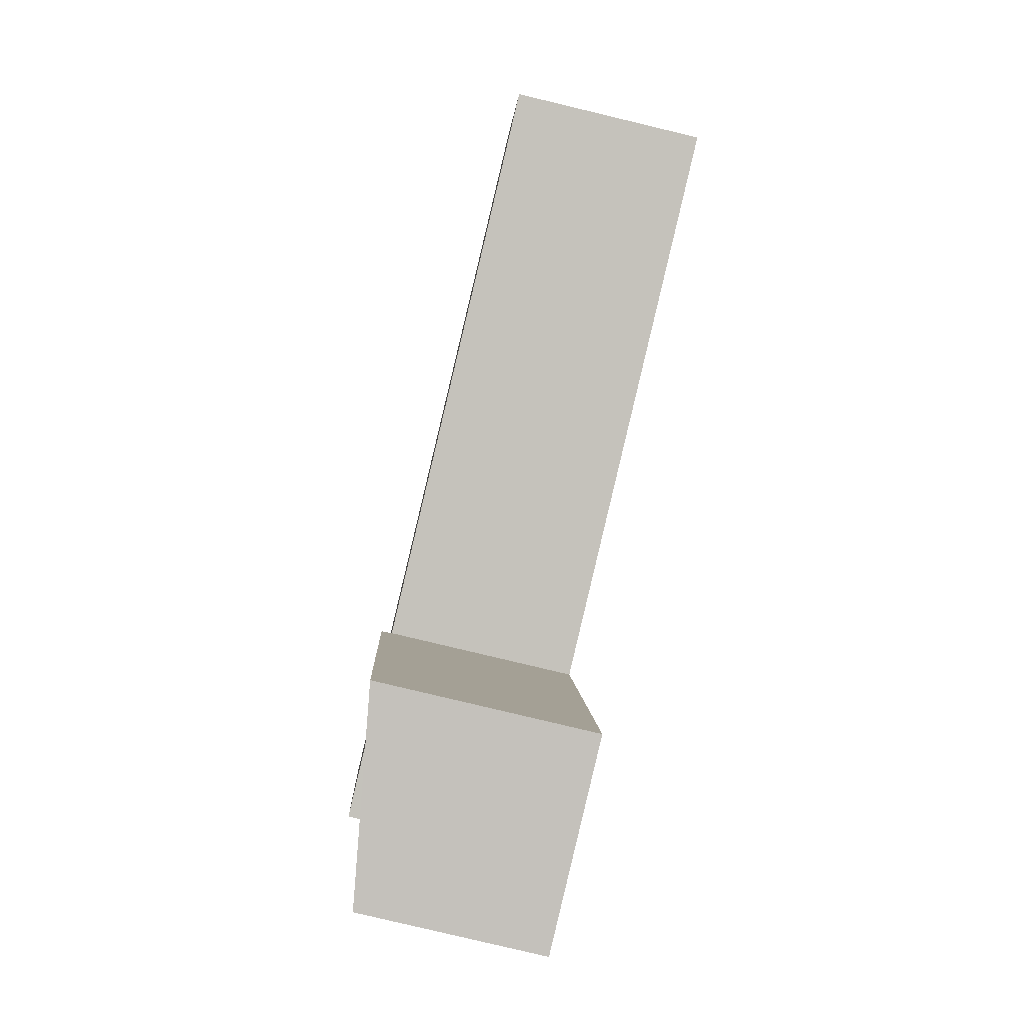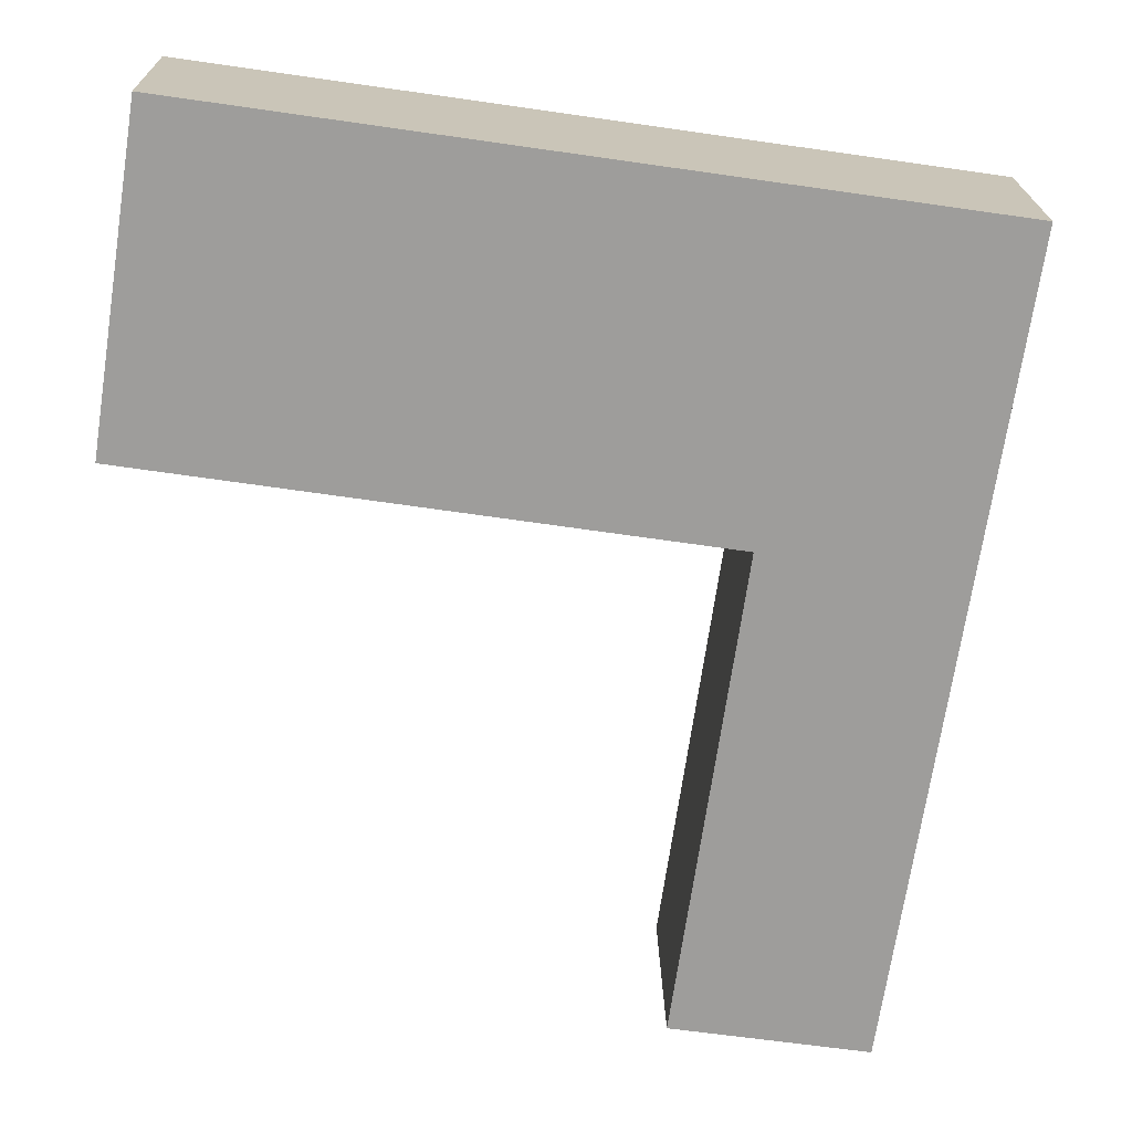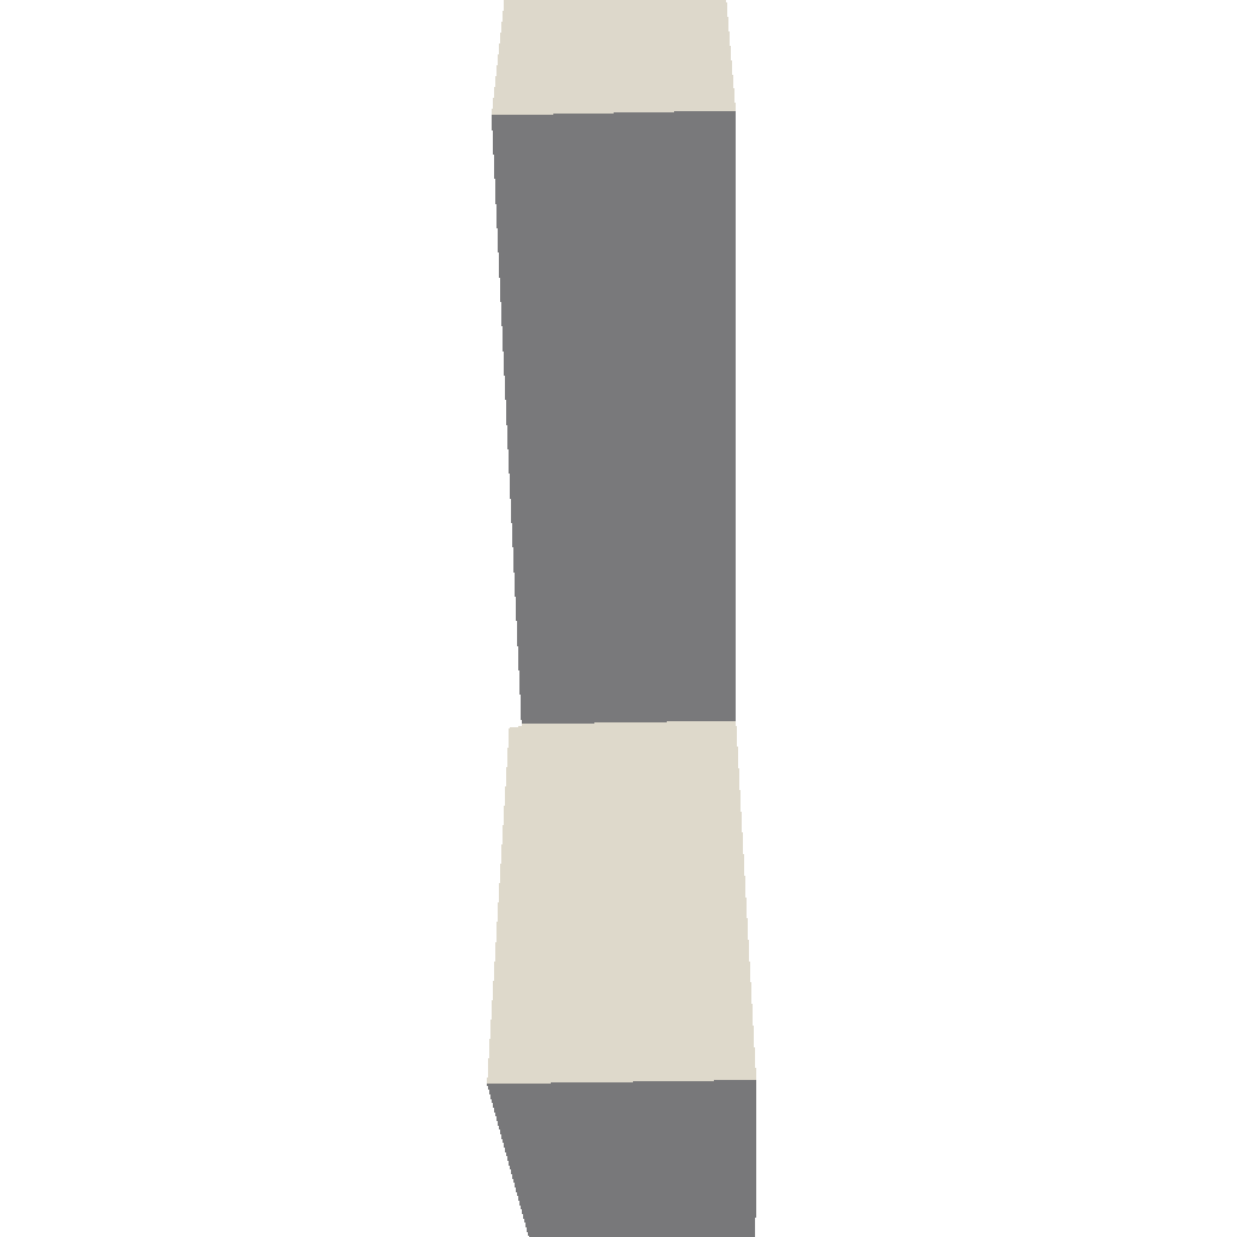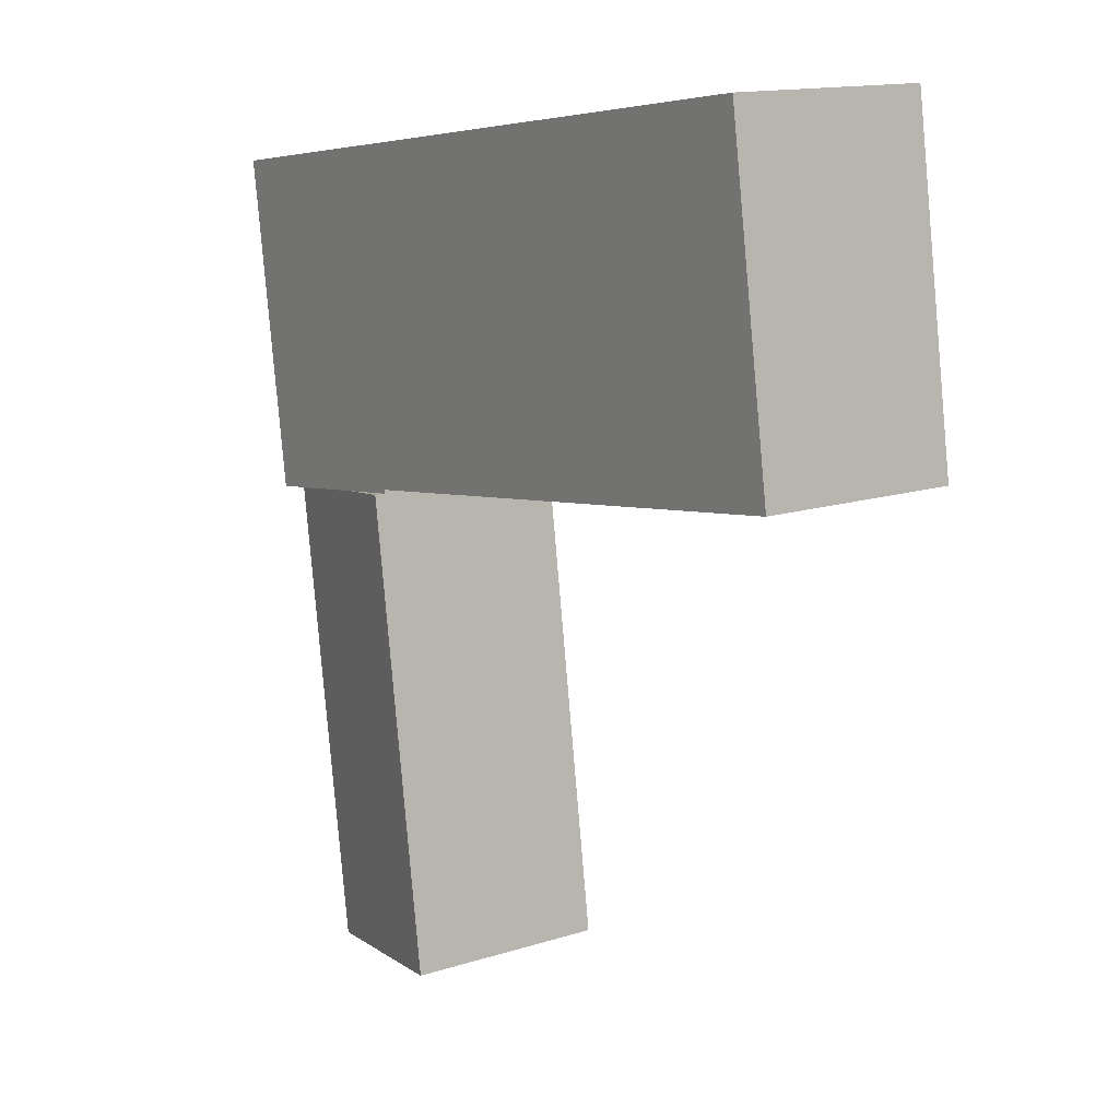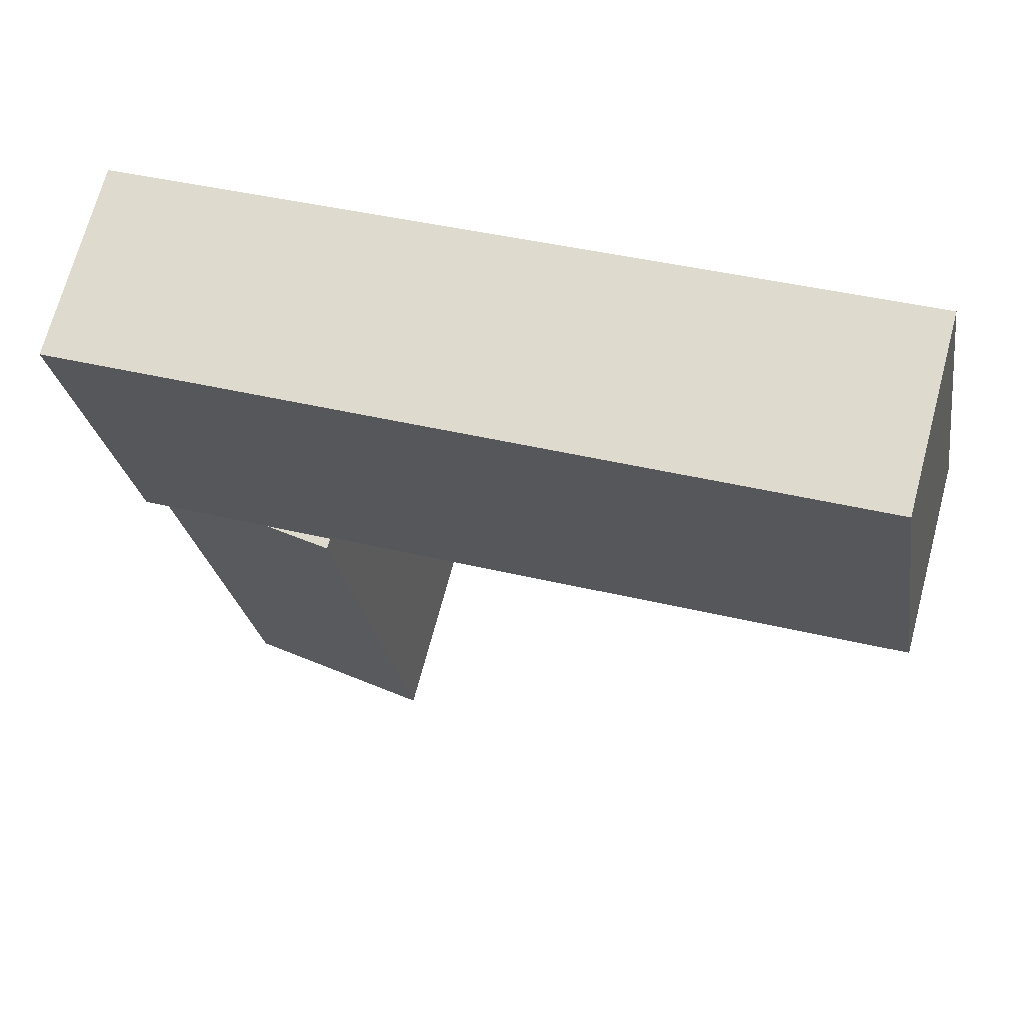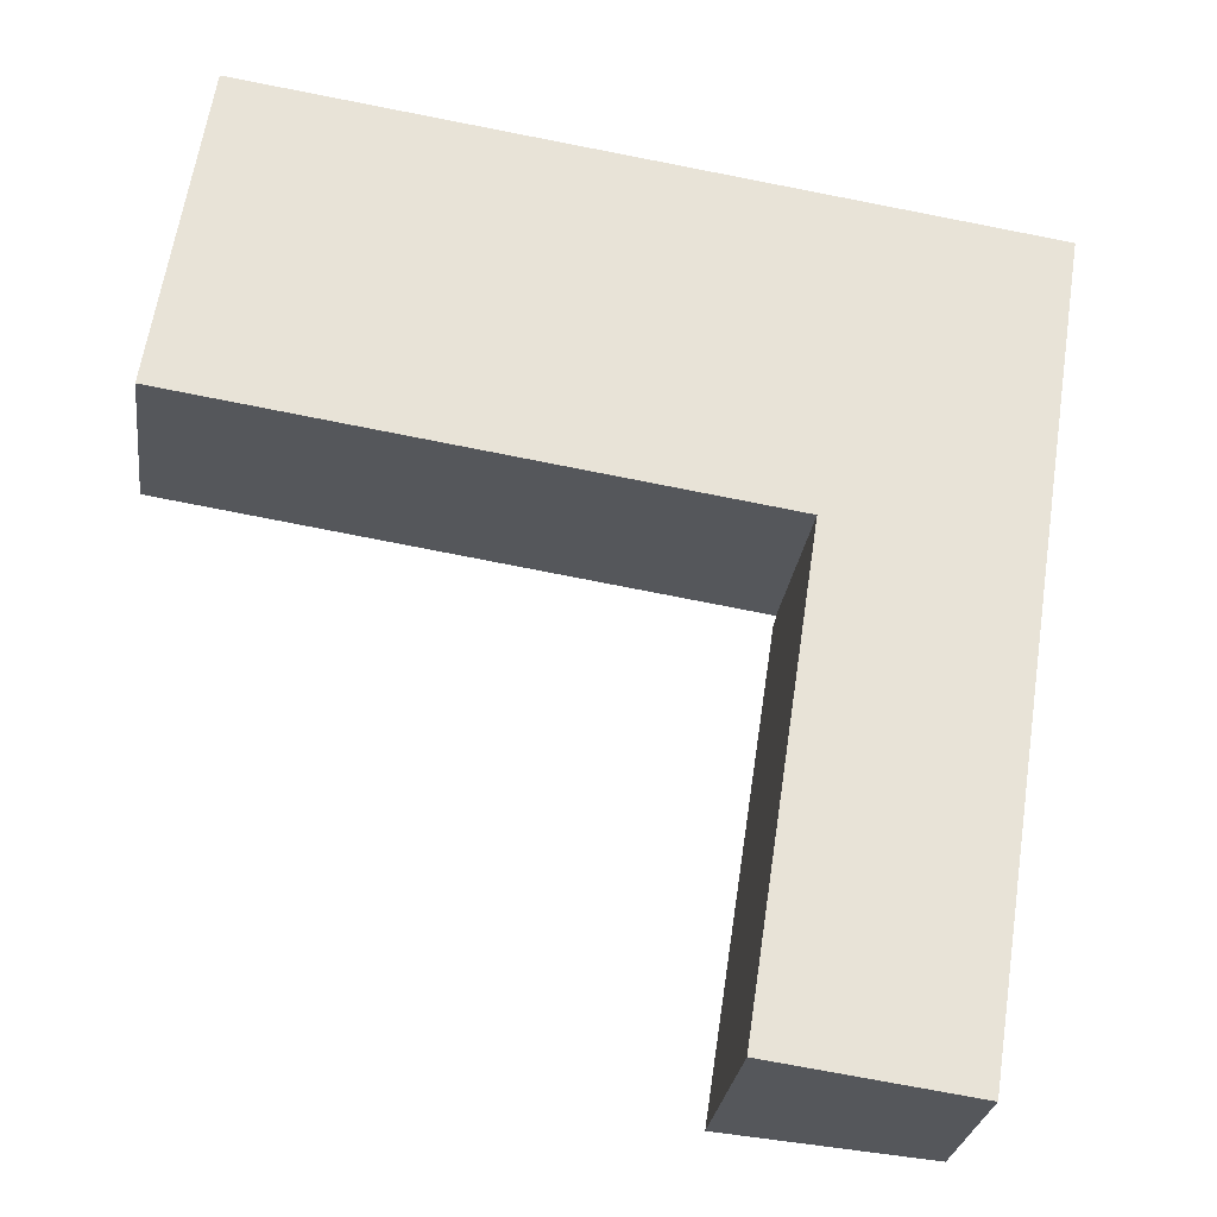
<metadata>
{"format":"obj","ext":"obj","renderer":"f3d","projection":"perspective","resolution":1024,"background":"white","views":[{"elev":-79.7,"azim":-103.5,"up":"+Z"},{"elev":19.6,"azim":-0.9,"up":"+Z"},{"elev":-49.4,"azim":-88.7,"up":"+Z"},{"elev":14.3,"azim":-124.9,"up":"+Z"},{"elev":68.9,"azim":-165.1,"up":"+Z"},{"elev":-26.6,"azim":-7.3,"up":"+Z"}]}
</metadata>
<code>
v  1.167 4.5 7.526
v  13.34 4.5 -1.977
v  0 4.5 2.755e-16
v  14.5 4.5 5.592
v  13.44 4.5 -1.991
v  15.01 4.5 -2.308
v  18.02 4.5 -2.745
v  19.19 4.5 4.912
v  13.42 4.5 -2.078
v  18.02 1.681e-16 -2.745
v  13.42 1.272e-16 -2.078
v  15.01 1.413e-16 -2.308
v  13.44 1.219e-16 -1.991
v  0 0 0
v  13.34 1.211e-16 -1.977
v  1.167 -4.608e-16 7.526
v  14.5 -3.424e-16 5.592
v  19.19 -3.008e-16 4.912
v  11.78 4.745 -13.11
v  18.02 4.019 -2.745
v  16.33 4.019 -13.76
v  13.42 4.753 -2.078
v  16.33 8.425e-16 -13.76
v  11.78 8.028e-16 -13.11
g defaultobject
f 1 2 3
f 2 1 4
f 2 4 5
f 5 4 6
f 6 4 7
f 7 4 8
f 6 9 5
f 10 6 7
f 6 10 9
f 9 10 11
f 11 10 12
f 13 2 5
f 2 13 3
f 3 13 14
f 14 13 15
f 11 5 9
f 5 11 13
f 14 1 3
f 1 14 16
f 16 4 1
f 4 16 17
f 4 17 8
f 8 17 18
f 18 7 8
f 7 18 10
f 14 17 16
f 17 14 15
f 17 15 18
f 18 15 13
f 18 13 11
f 18 11 12
f 18 12 10
f 19 20 21
f 20 19 22
f 20 22 6
f 11 6 22
f 6 11 20
f 20 11 10
f 10 11 12
f 10 21 20
f 21 10 23
f 21 24 19
f 24 21 23
f 19 11 22
f 11 19 24
f 12 23 10
f 23 12 11
f 23 11 24

</code>
